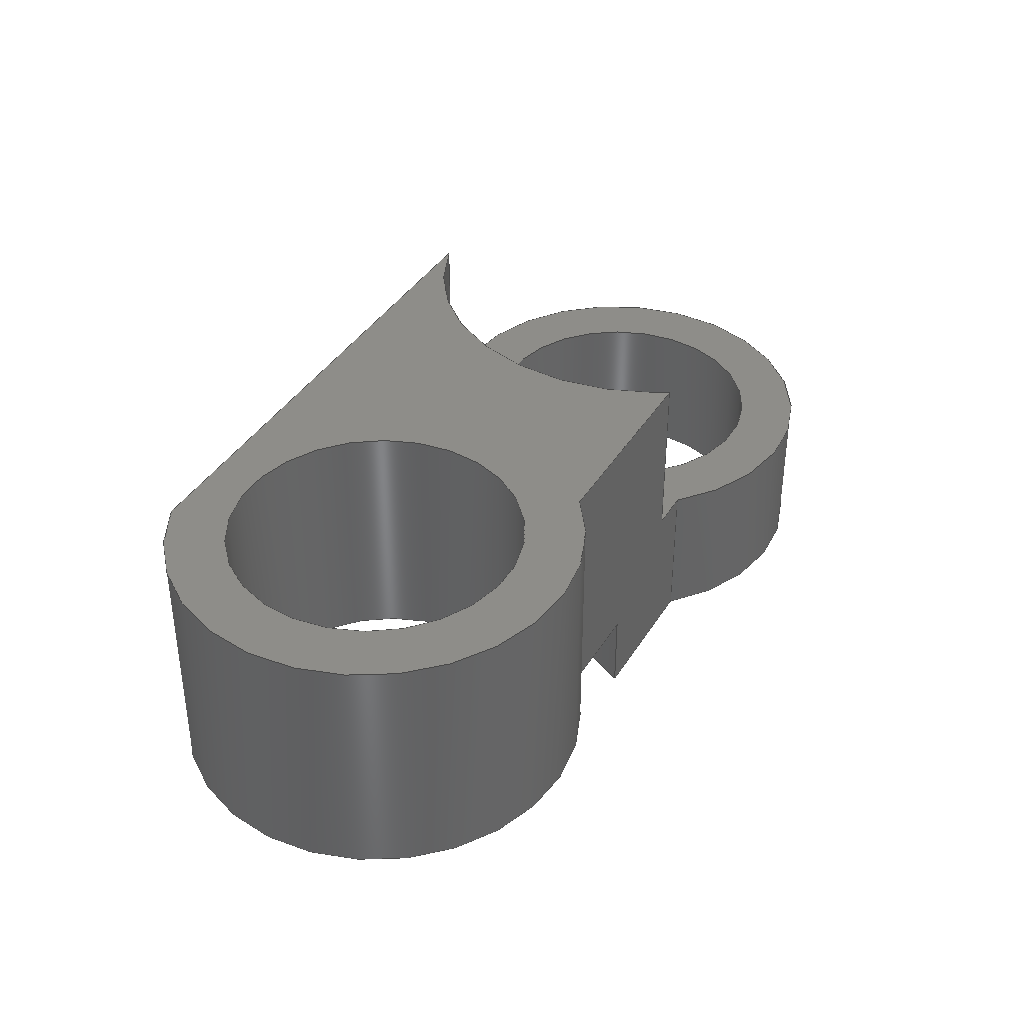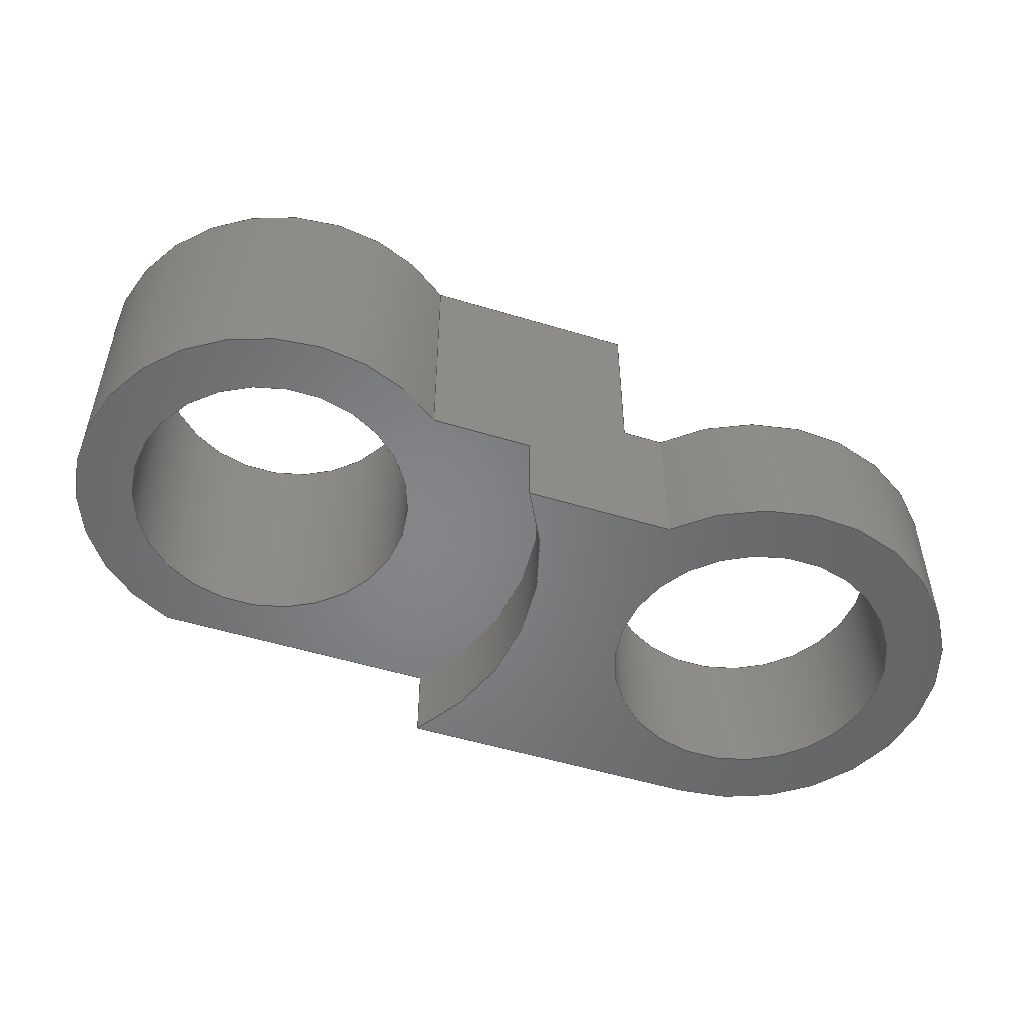
<metadata>
{"format":"step","ext":"step","renderer":"f3d","projection":"perspective","resolution":1024,"background":"white","views":[{"elev":38.8,"azim":90.6,"up":"+Y"},{"elev":-52.5,"azim":134.1,"up":"+Y"}]}
</metadata>
<code>
ISO-10303-21;
DATA;
#1 = APPLICATION_PROTOCOL_DEFINITION('international standard',
  'automotive_design',2000,#2);
#2 = APPLICATION_CONTEXT(
  'core data for automotive mechanical design processes');
#3 = SHAPE_DEFINITION_REPRESENTATION(#4,#10);
#4 = PRODUCT_DEFINITION_SHAPE('','',#5);
#5 = PRODUCT_DEFINITION('design','',#6,#9);
#6 = PRODUCT_DEFINITION_FORMATION('','',#7);
#7 = PRODUCT('LeftArm','LeftArm','',(#8));
#8 = PRODUCT_CONTEXT('',#2,'mechanical');
#9 = PRODUCT_DEFINITION_CONTEXT('part definition',#2,'design');
#10 = ADVANCED_BREP_SHAPE_REPRESENTATION('',(#11,#15),#418);
#11 = AXIS2_PLACEMENT_3D('',#12,#13,#14);
#12 = CARTESIAN_POINT('',(0,0,0));
#13 = DIRECTION('',(0,0,1));
#14 = DIRECTION('',(1,0,-0));
#15 = MANIFOLD_SOLID_BREP('',#16);
#16 = CLOSED_SHELL('',(#17,#59,#111,#167,#203,#252,#277,#295,#312,#342,
    #360,#389,#401));
#17 = ADVANCED_FACE('',(#18),#54,.T.);
#18 = FACE_BOUND('',#19,.F.);
#19 = EDGE_LOOP('',(#20,#31,#39,#48));
#20 = ORIENTED_EDGE('',*,*,#21,.F.);
#21 = EDGE_CURVE('',#22,#24,#26,.T.);
#22 = VERTEX_POINT('',#23);
#23 = CARTESIAN_POINT('',(-0.8016,-3.2,57.43));
#24 = VERTEX_POINT('',#25);
#25 = CARTESIAN_POINT('',(-0.4721,-3.2,64.3));
#26 = CIRCLE('',#27,3.5);
#27 = AXIS2_PLACEMENT_3D('',#28,#29,#30);
#28 = CARTESIAN_POINT('',(0,-3.2,60.83));
#29 = DIRECTION('',(0,-1,2.22e-16));
#30 = DIRECTION('',(1,0,0));
#31 = ORIENTED_EDGE('',*,*,#32,.T.);
#32 = EDGE_CURVE('',#22,#33,#35,.T.);
#33 = VERTEX_POINT('',#34);
#34 = CARTESIAN_POINT('',(-0.8016,-7.4,57.43));
#35 = LINE('',#36,#37);
#36 = CARTESIAN_POINT('',(-0.8016,-3.2,57.43));
#37 = VECTOR('',#38,1);
#38 = DIRECTION('',(0,-1,2.22e-16));
#39 = ORIENTED_EDGE('',*,*,#40,.F.);
#40 = EDGE_CURVE('',#41,#33,#43,.T.);
#41 = VERTEX_POINT('',#42);
#42 = CARTESIAN_POINT('',(-0.4721,-7.4,64.3));
#43 = CIRCLE('',#44,3.5);
#44 = AXIS2_PLACEMENT_3D('',#45,#46,#47);
#45 = CARTESIAN_POINT('',(0,-7.4,60.83));
#46 = DIRECTION('',(0,1,-2.22e-16));
#47 = DIRECTION('',(1,0,0));
#48 = ORIENTED_EDGE('',*,*,#49,.F.);
#49 = EDGE_CURVE('',#24,#41,#50,.T.);
#50 = LINE('',#51,#52);
#51 = CARTESIAN_POINT('',(-0.4721,-3.2,64.3));
#52 = VECTOR('',#53,1);
#53 = DIRECTION('',(0,-1,2.22e-16));
#54 = CYLINDRICAL_SURFACE('',#55,3.5);
#55 = AXIS2_PLACEMENT_3D('',#56,#57,#58);
#56 = CARTESIAN_POINT('',(0,-3.2,60.83));
#57 = DIRECTION('',(0,1,-2.22e-16));
#58 = DIRECTION('',(1,0,0));
#59 = ADVANCED_FACE('',(#60,#95),#106,.T.);
#60 = FACE_BOUND('',#61,.T.);
#61 = EDGE_LOOP('',(#62,#63,#71,#80,#89));
#62 = ORIENTED_EDGE('',*,*,#21,.F.);
#63 = ORIENTED_EDGE('',*,*,#64,.F.);
#64 = EDGE_CURVE('',#65,#22,#67,.T.);
#65 = VERTEX_POINT('',#66);
#66 = CARTESIAN_POINT('',(-4.009,-3.2,55.74));
#67 = LINE('',#68,#69);
#68 = CARTESIAN_POINT('',(-4.638,-3.2,55.41));
#69 = VECTOR('',#70,1);
#70 = DIRECTION('',(0.8847,1.035e-16,0.4661));
#71 = ORIENTED_EDGE('',*,*,#72,.F.);
#72 = EDGE_CURVE('',#73,#65,#75,.T.);
#73 = VERTEX_POINT('',#74);
#74 = CARTESIAN_POINT('',(-4,-3.2,56));
#75 = CIRCLE('',#76,4);
#76 = AXIS2_PLACEMENT_3D('',#77,#78,#79);
#77 = CARTESIAN_POINT('',(-8,-3.2,56));
#78 = DIRECTION('',(-0,1,2.22e-16));
#79 = DIRECTION('',(1,0,0));
#80 = ORIENTED_EDGE('',*,*,#81,.F.);
#81 = EDGE_CURVE('',#82,#73,#84,.T.);
#82 = VERTEX_POINT('',#83);
#83 = CARTESIAN_POINT('',(-8.786,-3.2,59.92));
#84 = CIRCLE('',#85,4);
#85 = AXIS2_PLACEMENT_3D('',#86,#87,#88);
#86 = CARTESIAN_POINT('',(-8,-3.2,56));
#87 = DIRECTION('',(-0,1,2.22e-16));
#88 = DIRECTION('',(1,0,0));
#89 = ORIENTED_EDGE('',*,*,#90,.T.);
#90 = EDGE_CURVE('',#82,#24,#91,.T.);
#91 = LINE('',#92,#93);
#92 = CARTESIAN_POINT('',(-9.631,-3.2,59.48));
#93 = VECTOR('',#94,1);
#94 = DIRECTION('',(0.8847,1.035e-16,0.4661));
#95 = FACE_BOUND('',#96,.T.);
#96 = EDGE_LOOP('',(#97));
#97 = ORIENTED_EDGE('',*,*,#98,.T.);
#98 = EDGE_CURVE('',#99,#99,#101,.T.);
#99 = VERTEX_POINT('',#100);
#100 = CARTESIAN_POINT('',(2.5,-3.2,60.83));
#101 = CIRCLE('',#102,2.5);
#102 = AXIS2_PLACEMENT_3D('',#103,#104,#105);
#103 = CARTESIAN_POINT('',(0,-3.2,60.83));
#104 = DIRECTION('',(0,-1,2.22e-16));
#105 = DIRECTION('',(1,0,0));
#106 = PLANE('',#107);
#107 = AXIS2_PLACEMENT_3D('',#108,#109,#110);
#108 = CARTESIAN_POINT('',(-4.023,-3.2,58.71));
#109 = DIRECTION('',(0,1,-2.234e-16));
#110 = DIRECTION('',(0,2.234e-16,1));
#111 = ADVANCED_FACE('',(#112),#162,.T.);
#112 = FACE_BOUND('',#113,.T.);
#113 = EDGE_LOOP('',(#114,#124,#132,#140,#148,#154,#155,#156));
#114 = ORIENTED_EDGE('',*,*,#115,.F.);
#115 = EDGE_CURVE('',#116,#118,#120,.T.);
#116 = VERTEX_POINT('',#117);
#117 = CARTESIAN_POINT('',(-9.631,-6.2,59.48));
#118 = VERTEX_POINT('',#119);
#119 = CARTESIAN_POINT('',(-8.786,-6.2,59.92));
#120 = LINE('',#121,#122);
#121 = CARTESIAN_POINT('',(-9.71,-6.2,59.44));
#122 = VECTOR('',#123,1);
#123 = DIRECTION('',(0.8847,-1.035e-16,0.4661)
  );
#124 = ORIENTED_EDGE('',*,*,#125,.T.);
#125 = EDGE_CURVE('',#116,#126,#128,.T.);
#126 = VERTEX_POINT('',#127);
#127 = CARTESIAN_POINT('',(-9.631,-8.8,59.48));
#128 = LINE('',#129,#130);
#129 = CARTESIAN_POINT('',(-9.631,-3.2,59.48));
#130 = VECTOR('',#131,1);
#131 = DIRECTION('',(0,-1,2.22e-16));
#132 = ORIENTED_EDGE('',*,*,#133,.T.);
#133 = EDGE_CURVE('',#126,#134,#136,.T.);
#134 = VERTEX_POINT('',#135);
#135 = CARTESIAN_POINT('',(-4.906,-8.8,61.97));
#136 = LINE('',#137,#138);
#137 = CARTESIAN_POINT('',(-9.631,-8.8,59.48));
#138 = VECTOR('',#139,1);
#139 = DIRECTION('',(0.8847,1.035e-16,0.4661));
#140 = ORIENTED_EDGE('',*,*,#141,.T.);
#141 = EDGE_CURVE('',#134,#142,#144,.T.);
#142 = VERTEX_POINT('',#143);
#143 = CARTESIAN_POINT('',(-4.906,-7.4,61.97));
#144 = LINE('',#145,#146);
#145 = CARTESIAN_POINT('',(-4.906,-7.4,61.97));
#146 = VECTOR('',#147,1);
#147 = DIRECTION('',(-0,1,2.22e-16));
#148 = ORIENTED_EDGE('',*,*,#149,.T.);
#149 = EDGE_CURVE('',#142,#41,#150,.T.);
#150 = LINE('',#151,#152);
#151 = CARTESIAN_POINT('',(-5.548,-7.4,61.63));
#152 = VECTOR('',#153,1);
#153 = DIRECTION('',(0.8847,-1.035e-16,0.4661)
  );
#154 = ORIENTED_EDGE('',*,*,#49,.F.);
#155 = ORIENTED_EDGE('',*,*,#90,.F.);
#156 = ORIENTED_EDGE('',*,*,#157,.F.);
#157 = EDGE_CURVE('',#118,#82,#158,.T.);
#158 = LINE('',#159,#160);
#159 = CARTESIAN_POINT('',(-8.786,1.8,59.92));
#160 = VECTOR('',#161,1);
#161 = DIRECTION('',(0,1,2.22e-16));
#162 = PLANE('',#163);
#163 = AXIS2_PLACEMENT_3D('',#164,#165,#166);
#164 = CARTESIAN_POINT('',(-9.631,-3.2,59.48));
#165 = DIRECTION('',(-0.4661,1.965e-16,0.8847)
  );
#166 = DIRECTION('',(0.8847,1.035e-16,0.4661));
#167 = ADVANCED_FACE('',(#168,#187),#198,.T.);
#168 = FACE_BOUND('',#169,.T.);
#169 = EDGE_LOOP('',(#170,#171,#180,#186));
#170 = ORIENTED_EDGE('',*,*,#149,.F.);
#171 = ORIENTED_EDGE('',*,*,#172,.T.);
#172 = EDGE_CURVE('',#142,#173,#175,.T.);
#173 = VERTEX_POINT('',#174);
#174 = CARTESIAN_POINT('',(-2.373,-7.4,56.6));
#175 = CIRCLE('',#176,5);
#176 = AXIS2_PLACEMENT_3D('',#177,#178,#179);
#177 = CARTESIAN_POINT('',(0,-7.4,61));
#178 = DIRECTION('',(0,-1,-2.22e-16));
#179 = DIRECTION('',(1,0,0));
#180 = ORIENTED_EDGE('',*,*,#181,.T.);
#181 = EDGE_CURVE('',#173,#33,#182,.T.);
#182 = LINE('',#183,#184);
#183 = CARTESIAN_POINT('',(-1.67,-7.4,56.97));
#184 = VECTOR('',#185,1);
#185 = DIRECTION('',(0.8847,-1.035e-16,0.4661)
  );
#186 = ORIENTED_EDGE('',*,*,#40,.F.);
#187 = FACE_BOUND('',#188,.T.);
#188 = EDGE_LOOP('',(#189));
#189 = ORIENTED_EDGE('',*,*,#190,.T.);
#190 = EDGE_CURVE('',#191,#191,#193,.T.);
#191 = VERTEX_POINT('',#192);
#192 = CARTESIAN_POINT('',(2.5,-7.4,60.83));
#193 = CIRCLE('',#194,2.5);
#194 = AXIS2_PLACEMENT_3D('',#195,#196,#197);
#195 = CARTESIAN_POINT('',(0,-7.4,60.83));
#196 = DIRECTION('',(0,1,-2.22e-16));
#197 = DIRECTION('',(1,0,0));
#198 = PLANE('',#199);
#199 = AXIS2_PLACEMENT_3D('',#200,#201,#202);
#200 = CARTESIAN_POINT('',(0,-7.4,61));
#201 = DIRECTION('',(0,-1,-2.22e-16));
#202 = DIRECTION('',(1,0,0));
#203 = ADVANCED_FACE('',(#204),#247,.F.);
#204 = FACE_BOUND('',#205,.F.);
#205 = EDGE_LOOP('',(#206,#216,#224,#232,#238,#239,#240,#241));
#206 = ORIENTED_EDGE('',*,*,#207,.F.);
#207 = EDGE_CURVE('',#208,#210,#212,.T.);
#208 = VERTEX_POINT('',#209);
#209 = CARTESIAN_POINT('',(-4.638,-6.2,55.41));
#210 = VERTEX_POINT('',#211);
#211 = CARTESIAN_POINT('',(-4.009,-6.2,55.74));
#212 = LINE('',#213,#214);
#213 = CARTESIAN_POINT('',(-5.831,-6.2,54.78));
#214 = VECTOR('',#215,1);
#215 = DIRECTION('',(0.8847,-1.035e-16,0.4661)
  );
#216 = ORIENTED_EDGE('',*,*,#217,.T.);
#217 = EDGE_CURVE('',#208,#218,#220,.T.);
#218 = VERTEX_POINT('',#219);
#219 = CARTESIAN_POINT('',(-4.638,-8.8,55.41));
#220 = LINE('',#221,#222);
#221 = CARTESIAN_POINT('',(-4.638,-3.2,55.41));
#222 = VECTOR('',#223,1);
#223 = DIRECTION('',(0,-1,2.22e-16));
#224 = ORIENTED_EDGE('',*,*,#225,.T.);
#225 = EDGE_CURVE('',#218,#226,#228,.T.);
#226 = VERTEX_POINT('',#227);
#227 = CARTESIAN_POINT('',(-2.373,-8.8,56.6));
#228 = LINE('',#229,#230);
#229 = CARTESIAN_POINT('',(-4.638,-8.8,55.41));
#230 = VECTOR('',#231,1);
#231 = DIRECTION('',(0.8847,1.035e-16,0.4661));
#232 = ORIENTED_EDGE('',*,*,#233,.T.);
#233 = EDGE_CURVE('',#226,#173,#234,.T.);
#234 = LINE('',#235,#236);
#235 = CARTESIAN_POINT('',(-2.373,-7.4,56.6));
#236 = VECTOR('',#237,1);
#237 = DIRECTION('',(-0,1,2.22e-16));
#238 = ORIENTED_EDGE('',*,*,#181,.T.);
#239 = ORIENTED_EDGE('',*,*,#32,.F.);
#240 = ORIENTED_EDGE('',*,*,#64,.F.);
#241 = ORIENTED_EDGE('',*,*,#242,.F.);
#242 = EDGE_CURVE('',#210,#65,#243,.T.);
#243 = LINE('',#244,#245);
#244 = CARTESIAN_POINT('',(-4.009,1.8,55.74));
#245 = VECTOR('',#246,1);
#246 = DIRECTION('',(0,1,2.22e-16));
#247 = PLANE('',#248);
#248 = AXIS2_PLACEMENT_3D('',#249,#250,#251);
#249 = CARTESIAN_POINT('',(-4.638,-3.2,55.41));
#250 = DIRECTION('',(-0.4661,1.965e-16,0.8847)
  );
#251 = DIRECTION('',(0.8847,1.035e-16,0.4661));
#252 = ADVANCED_FACE('',(#253),#272,.F.);
#253 = FACE_BOUND('',#254,.T.);
#254 = EDGE_LOOP('',(#255,#256,#264,#271));
#255 = ORIENTED_EDGE('',*,*,#81,.T.);
#256 = ORIENTED_EDGE('',*,*,#257,.T.);
#257 = EDGE_CURVE('',#73,#258,#260,.T.);
#258 = VERTEX_POINT('',#259);
#259 = CARTESIAN_POINT('',(-4,-6.2,56));
#260 = LINE('',#261,#262);
#261 = CARTESIAN_POINT('',(-4,1.8,56));
#262 = VECTOR('',#263,1);
#263 = DIRECTION('',(0,-1,-2.22e-16));
#264 = ORIENTED_EDGE('',*,*,#265,.T.);
#265 = EDGE_CURVE('',#258,#118,#266,.T.);
#266 = CIRCLE('',#267,4);
#267 = AXIS2_PLACEMENT_3D('',#268,#269,#270);
#268 = CARTESIAN_POINT('',(-8,-6.2,56));
#269 = DIRECTION('',(0,-1,-2.22e-16));
#270 = DIRECTION('',(1,0,0));
#271 = ORIENTED_EDGE('',*,*,#157,.T.);
#272 = CYLINDRICAL_SURFACE('',#273,4);
#273 = AXIS2_PLACEMENT_3D('',#274,#275,#276);
#274 = CARTESIAN_POINT('',(-8,1.8,56));
#275 = DIRECTION('',(0,1,2.22e-16));
#276 = DIRECTION('',(1,0,0));
#277 = ADVANCED_FACE('',(#278),#290,.F.);
#278 = FACE_BOUND('',#279,.T.);
#279 = EDGE_LOOP('',(#280,#281,#282,#283));
#280 = ORIENTED_EDGE('',*,*,#257,.F.);
#281 = ORIENTED_EDGE('',*,*,#72,.T.);
#282 = ORIENTED_EDGE('',*,*,#242,.F.);
#283 = ORIENTED_EDGE('',*,*,#284,.T.);
#284 = EDGE_CURVE('',#210,#258,#285,.T.);
#285 = CIRCLE('',#286,4);
#286 = AXIS2_PLACEMENT_3D('',#287,#288,#289);
#287 = CARTESIAN_POINT('',(-8,-6.2,56));
#288 = DIRECTION('',(0,-1,-2.22e-16));
#289 = DIRECTION('',(1,0,0));
#290 = CYLINDRICAL_SURFACE('',#291,4);
#291 = AXIS2_PLACEMENT_3D('',#292,#293,#294);
#292 = CARTESIAN_POINT('',(-8,1.8,56));
#293 = DIRECTION('',(0,1,2.22e-16));
#294 = DIRECTION('',(1,0,0));
#295 = ADVANCED_FACE('',(#296),#307,.F.);
#296 = FACE_BOUND('',#297,.T.);
#297 = EDGE_LOOP('',(#298,#299,#305,#306));
#298 = ORIENTED_EDGE('',*,*,#98,.F.);
#299 = ORIENTED_EDGE('',*,*,#300,.T.);
#300 = EDGE_CURVE('',#99,#191,#301,.T.);
#301 = LINE('',#302,#303);
#302 = CARTESIAN_POINT('',(2.5,-3.2,60.83));
#303 = VECTOR('',#304,1);
#304 = DIRECTION('',(0,-1,2.22e-16));
#305 = ORIENTED_EDGE('',*,*,#190,.F.);
#306 = ORIENTED_EDGE('',*,*,#300,.F.);
#307 = CYLINDRICAL_SURFACE('',#308,2.5);
#308 = AXIS2_PLACEMENT_3D('',#309,#310,#311);
#309 = CARTESIAN_POINT('',(0,-3.2,60.83));
#310 = DIRECTION('',(0,1,-2.22e-16));
#311 = DIRECTION('',(1,0,0));
#312 = ADVANCED_FACE('',(#313,#326),#337,.F.);
#313 = FACE_BOUND('',#314,.F.);
#314 = EDGE_LOOP('',(#315,#316,#317,#318,#325));
#315 = ORIENTED_EDGE('',*,*,#284,.T.);
#316 = ORIENTED_EDGE('',*,*,#265,.T.);
#317 = ORIENTED_EDGE('',*,*,#115,.F.);
#318 = ORIENTED_EDGE('',*,*,#319,.F.);
#319 = EDGE_CURVE('',#208,#116,#320,.T.);
#320 = CIRCLE('',#321,3.5);
#321 = AXIS2_PLACEMENT_3D('',#322,#323,#324);
#322 = CARTESIAN_POINT('',(-8,-6.2,56.38));
#323 = DIRECTION('',(0,1,-2.22e-16));
#324 = DIRECTION('',(1,0,0));
#325 = ORIENTED_EDGE('',*,*,#207,.T.);
#326 = FACE_BOUND('',#327,.F.);
#327 = EDGE_LOOP('',(#328));
#328 = ORIENTED_EDGE('',*,*,#329,.T.);
#329 = EDGE_CURVE('',#330,#330,#332,.T.);
#330 = VERTEX_POINT('',#331);
#331 = CARTESIAN_POINT('',(-5.5,-6.2,56.38));
#332 = CIRCLE('',#333,2.5);
#333 = AXIS2_PLACEMENT_3D('',#334,#335,#336);
#334 = CARTESIAN_POINT('',(-8,-6.2,56.38));
#335 = DIRECTION('',(0,1,-2.22e-16));
#336 = DIRECTION('',(1,0,0));
#337 = PLANE('',#338);
#338 = AXIS2_PLACEMENT_3D('',#339,#340,#341);
#339 = CARTESIAN_POINT('',(-8,-6.2,56));
#340 = DIRECTION('',(0,-1,-2.22e-16));
#341 = DIRECTION('',(1,0,0));
#342 = ADVANCED_FACE('',(#343),#355,.F.);
#343 = FACE_BOUND('',#344,.T.);
#344 = EDGE_LOOP('',(#345,#346,#347,#354));
#345 = ORIENTED_EDGE('',*,*,#172,.F.);
#346 = ORIENTED_EDGE('',*,*,#141,.F.);
#347 = ORIENTED_EDGE('',*,*,#348,.F.);
#348 = EDGE_CURVE('',#226,#134,#349,.T.);
#349 = CIRCLE('',#350,5);
#350 = AXIS2_PLACEMENT_3D('',#351,#352,#353);
#351 = CARTESIAN_POINT('',(0,-8.8,61));
#352 = DIRECTION('',(-0,1,2.22e-16));
#353 = DIRECTION('',(1,0,0));
#354 = ORIENTED_EDGE('',*,*,#233,.T.);
#355 = CYLINDRICAL_SURFACE('',#356,5);
#356 = AXIS2_PLACEMENT_3D('',#357,#358,#359);
#357 = CARTESIAN_POINT('',(0,-7.4,61));
#358 = DIRECTION('',(-0,1,2.22e-16));
#359 = DIRECTION('',(1,0,0));
#360 = ADVANCED_FACE('',(#361,#373),#384,.F.);
#361 = FACE_BOUND('',#362,.F.);
#362 = EDGE_LOOP('',(#363,#364,#365,#372));
#363 = ORIENTED_EDGE('',*,*,#348,.F.);
#364 = ORIENTED_EDGE('',*,*,#225,.F.);
#365 = ORIENTED_EDGE('',*,*,#366,.F.);
#366 = EDGE_CURVE('',#126,#218,#367,.T.);
#367 = CIRCLE('',#368,3.5);
#368 = AXIS2_PLACEMENT_3D('',#369,#370,#371);
#369 = CARTESIAN_POINT('',(-8,-8.8,56.38));
#370 = DIRECTION('',(0,-1,2.22e-16));
#371 = DIRECTION('',(1,0,0));
#372 = ORIENTED_EDGE('',*,*,#133,.T.);
#373 = FACE_BOUND('',#374,.F.);
#374 = EDGE_LOOP('',(#375));
#375 = ORIENTED_EDGE('',*,*,#376,.T.);
#376 = EDGE_CURVE('',#377,#377,#379,.T.);
#377 = VERTEX_POINT('',#378);
#378 = CARTESIAN_POINT('',(-5.5,-8.8,56.38));
#379 = CIRCLE('',#380,2.5);
#380 = AXIS2_PLACEMENT_3D('',#381,#382,#383);
#381 = CARTESIAN_POINT('',(-8,-8.8,56.38));
#382 = DIRECTION('',(0,-1,2.22e-16));
#383 = DIRECTION('',(1,0,0));
#384 = PLANE('',#385);
#385 = AXIS2_PLACEMENT_3D('',#386,#387,#388);
#386 = CARTESIAN_POINT('',(-4.023,-8.8,58.71));
#387 = DIRECTION('',(0,1,-2.234e-16));
#388 = DIRECTION('',(0,2.234e-16,1));
#389 = ADVANCED_FACE('',(#390),#396,.T.);
#390 = FACE_BOUND('',#391,.F.);
#391 = EDGE_LOOP('',(#392,#393,#394,#395));
#392 = ORIENTED_EDGE('',*,*,#319,.T.);
#393 = ORIENTED_EDGE('',*,*,#125,.T.);
#394 = ORIENTED_EDGE('',*,*,#366,.T.);
#395 = ORIENTED_EDGE('',*,*,#217,.F.);
#396 = CYLINDRICAL_SURFACE('',#397,3.5);
#397 = AXIS2_PLACEMENT_3D('',#398,#399,#400);
#398 = CARTESIAN_POINT('',(-8,-3.2,56.38));
#399 = DIRECTION('',(0,1,-2.22e-16));
#400 = DIRECTION('',(1,0,0));
#401 = ADVANCED_FACE('',(#402),#413,.F.);
#402 = FACE_BOUND('',#403,.T.);
#403 = EDGE_LOOP('',(#404,#405,#411,#412));
#404 = ORIENTED_EDGE('',*,*,#329,.T.);
#405 = ORIENTED_EDGE('',*,*,#406,.T.);
#406 = EDGE_CURVE('',#330,#377,#407,.T.);
#407 = LINE('',#408,#409);
#408 = CARTESIAN_POINT('',(-5.5,-3.2,56.38));
#409 = VECTOR('',#410,1);
#410 = DIRECTION('',(0,-1,2.22e-16));
#411 = ORIENTED_EDGE('',*,*,#376,.T.);
#412 = ORIENTED_EDGE('',*,*,#406,.F.);
#413 = CYLINDRICAL_SURFACE('',#414,2.5);
#414 = AXIS2_PLACEMENT_3D('',#415,#416,#417);
#415 = CARTESIAN_POINT('',(-8,-3.2,56.38));
#416 = DIRECTION('',(0,1,-2.22e-16));
#417 = DIRECTION('',(1,0,0));
#418 = ( GEOMETRIC_REPRESENTATION_CONTEXT(3) 
GLOBAL_UNCERTAINTY_ASSIGNED_CONTEXT((#422)) GLOBAL_UNIT_ASSIGNED_CONTEXT
((#419,#420,#421)) REPRESENTATION_CONTEXT('Context #1',
  '3D Context with UNIT and UNCERTAINTY') );
#419 = ( LENGTH_UNIT() NAMED_UNIT(*) SI_UNIT(.MILLI.,.METRE.) );
#420 = ( NAMED_UNIT(*) PLANE_ANGLE_UNIT() SI_UNIT($,.RADIAN.) );
#421 = ( NAMED_UNIT(*) SI_UNIT($,.STERADIAN.) SOLID_ANGLE_UNIT() );
#422 = UNCERTAINTY_MEASURE_WITH_UNIT(LENGTH_MEASURE(1e-07),#419,
  'distance_accuracy_value','confusion accuracy');
#423 = PRODUCT_RELATED_PRODUCT_CATEGORY('part',$,(#7));
#424 = MECHANICAL_DESIGN_GEOMETRIC_PRESENTATION_REPRESENTATION('',(#425)
  ,#418);
#425 = STYLED_ITEM('color',(#426),#15);
#426 = PRESENTATION_STYLE_ASSIGNMENT((#427,#433));
#427 = SURFACE_STYLE_USAGE(.BOTH.,#428);
#428 = SURFACE_SIDE_STYLE('',(#429));
#429 = SURFACE_STYLE_FILL_AREA(#430);
#430 = FILL_AREA_STYLE('',(#431));
#431 = FILL_AREA_STYLE_COLOUR('',#432);
#432 = COLOUR_RGB('',0.8,0.8,0.8);
#433 = CURVE_STYLE('',#434,POSITIVE_LENGTH_MEASURE(0.1),#435);
#434 = DRAUGHTING_PRE_DEFINED_CURVE_FONT('continuous');
#435 = COLOUR_RGB('',0.09804,0.09804,
  0.09804);
ENDSEC;
END-ISO-10303-21;

</code>
